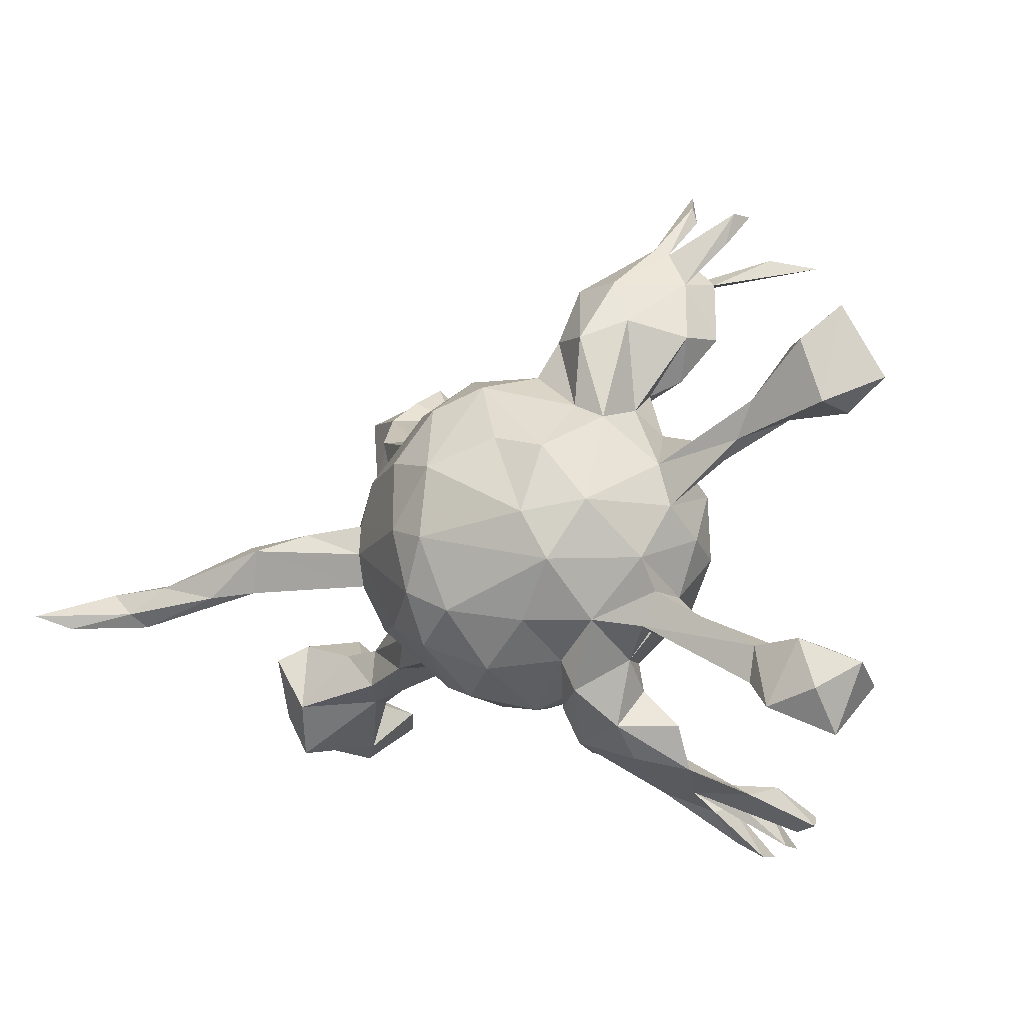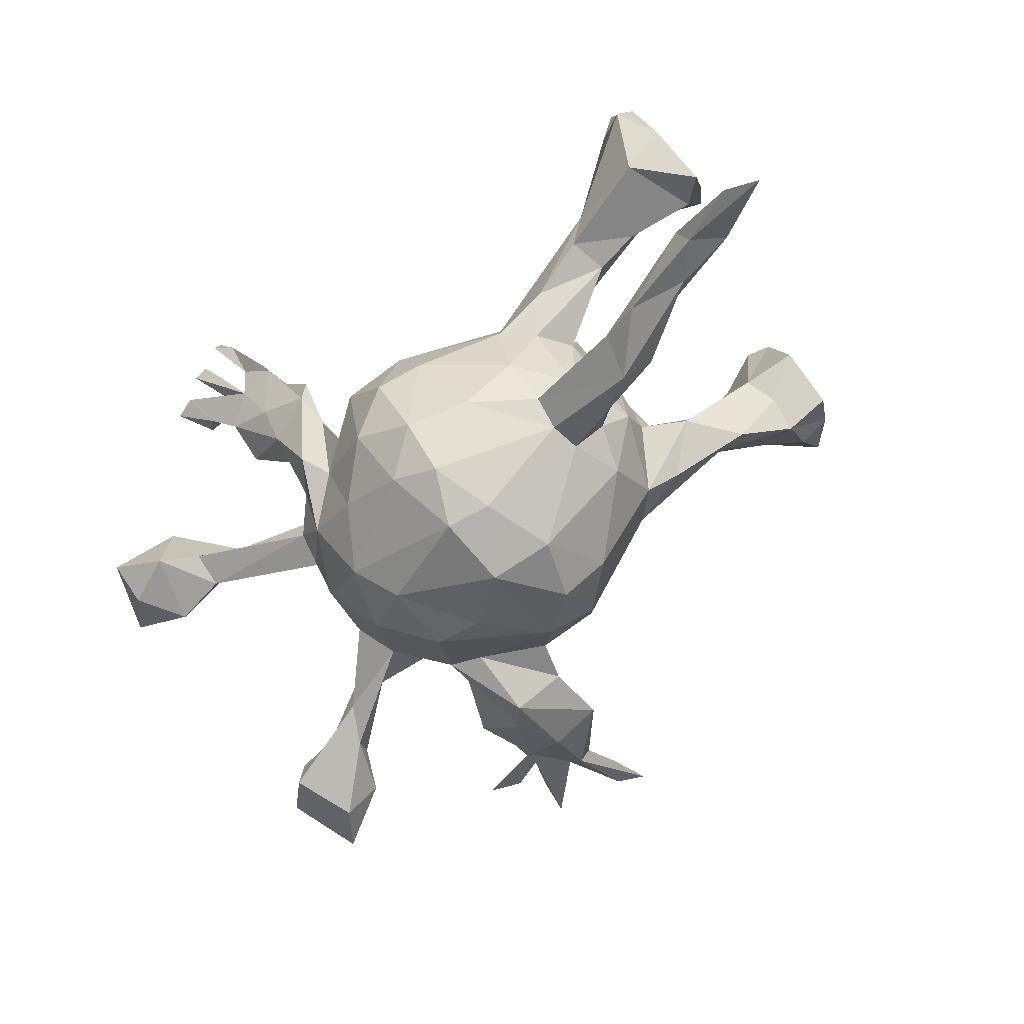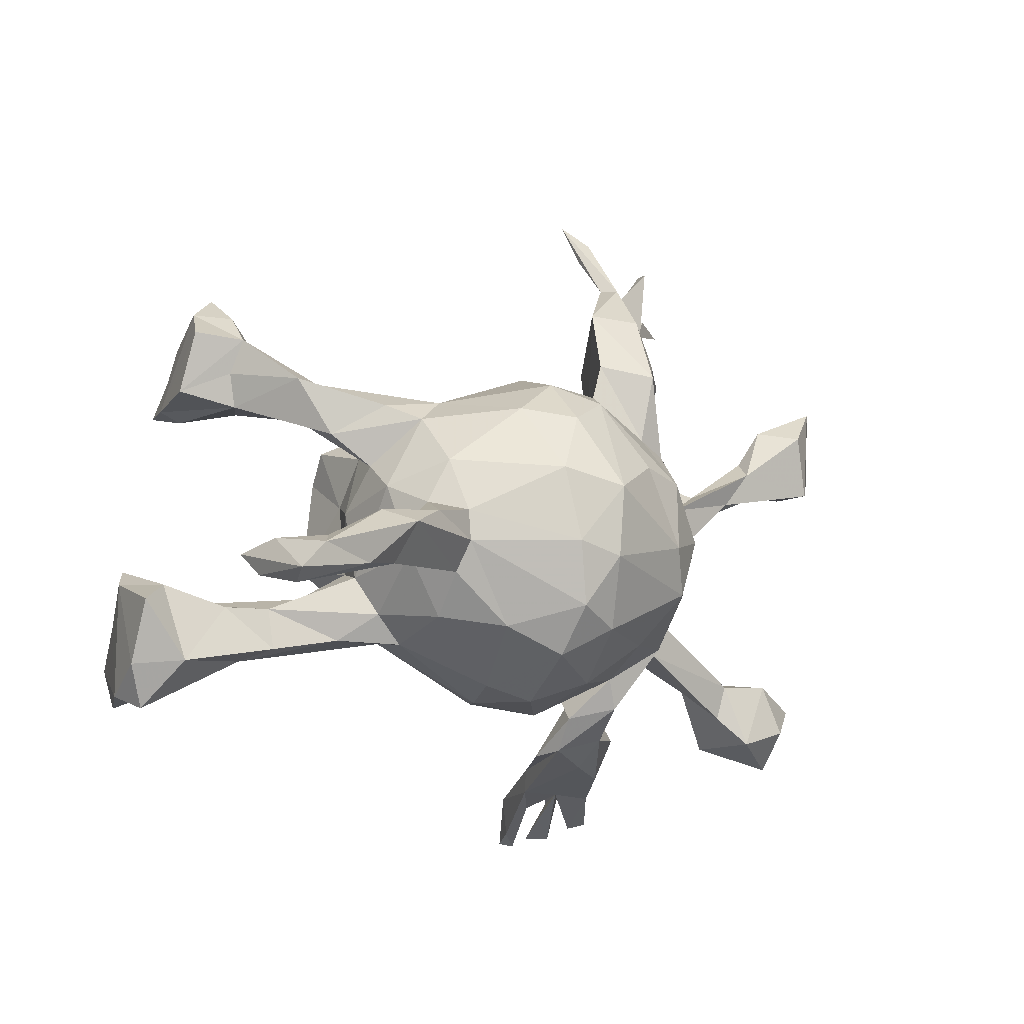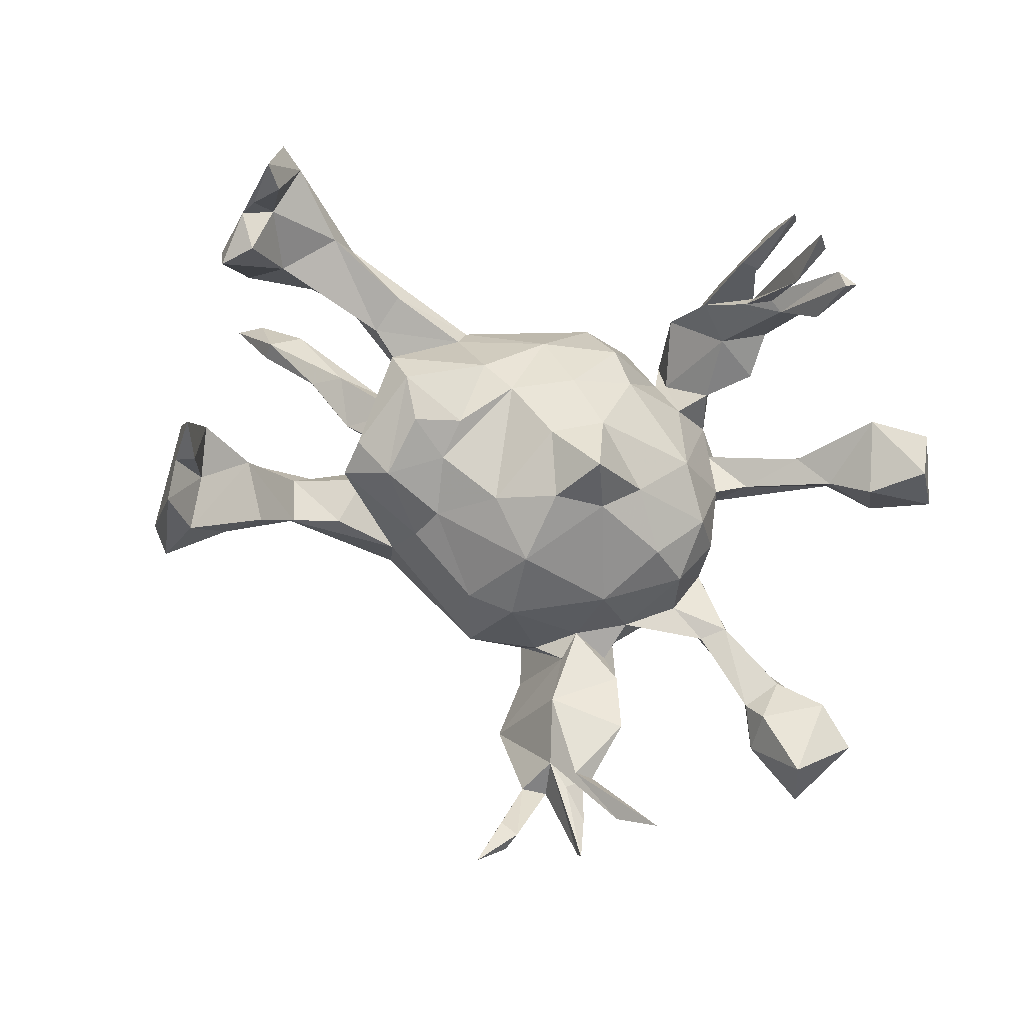
<metadata>
{"format":"obj","ext":"obj","renderer":"f3d","projection":"perspective","resolution":1024,"background":"white","views":[{"elev":-14.0,"azim":-137.3,"up":"+Y"},{"elev":-77.7,"azim":46.2,"up":"+Z"},{"elev":-7.3,"azim":150.2,"up":"+Y"},{"elev":78.8,"azim":-152.6,"up":"+Z"}]}
</metadata>
<code>
v -0.1979 -0.4598 0.2538
v -0.2262 -0.4818 0.2824
v -0.2213 -0.4779 0.3182
v -0.2696 -0.4691 0.3117
v -0.336 -0.4287 0.2719
v -0.2677 -0.4109 0.2429
v -0.3496 -0.4452 0.2485
v -0.2438 -0.4345 0.2232
v -0.2073 -0.4063 0.2305
v -0.3162 -0.4516 0.248
v -0.2839 -0.4696 0.2632
v -0.2019 -0.4166 0.1919
v -0.3175 -0.3883 0.1991
v -0.1815 -0.4023 0.2351
v -0.245 -0.3925 0.161
v -0.2168 -0.3943 0.1226
v -0.2968 -0.4013 0.1566
v -0.1536 -0.3548 0.1106
v -0.265 -0.3841 0.1563
v -0.2566 -0.3695 0.06229
v -0.1594 -0.3903 0.1239
v -0.211 -0.3751 0.1416
v -0.2019 -0.327 0.06759
v -0.1932 -0.3517 0.009006
v 0.5403 -0.2665 0.1627
v 0.5702 -0.2532 0.07529
v -0.1119 -0.335 0.00747
v 0.5497 -0.2715 0.02015
v -0.1259 -0.3265 -0.03905
v 0.5044 -0.251 0.1378
v -0.483 -0.3119 -0.04891
v -0.5576 -0.3529 0.01048
v -0.2654 -0.3083 0.02615
v -0.5602 -0.2924 -0.03824
v 0.523 -0.2057 0.2529
v -0.1509 -0.2463 -0.03293
v -0.2022 -0.3093 -0.04009
v -0.1835 -0.2626 -0.1149
v -0.2165 -0.2532 0.00584
v -0.575 -0.2765 0.08561
v 0.5325 -0.161 0.1785
v 0.05725 -0.2329 -0.1339
v 0.51 -0.1721 0.1366
v 0.3914 -0.1977 0.03362
v 0.4969 -0.1851 0.2251
v 0.02896 -0.2547 -0.04195
v -0.00241 -0.2537 0.02612
v -0.008513 -0.2562 -0.1535
v -0.06309 -0.2262 0.09555
v 0.4148 -0.1898 0.08068
v 0.573 -0.2082 -7.6e-05
v -0.439 -0.2699 -0.02757
v -0.2831 -0.1738 -0.0758
v -0.0654 -0.2731 -0.06629
v -0.1246 -0.2773 -0.07436
v 0.3546 -0.1803 -0.01264
v -0.6071 -0.2557 0.009156
v 0.503 -0.2027 -0.03318
v -0.4682 -0.3185 0.06704
v -0.19 -0.2043 0.02725
v 0.5471 -0.1435 0.1527
v -0.1074 -0.1879 0.1112
v 0.5659 -0.1152 -0.03467
v 0.04162 -0.1857 0.1005
v -0.1365 -0.2344 -0.0163
v 0.1699 -0.1651 0.01007
v -0.5137 -0.2173 0.06124
v 0.2879 -0.1595 0.04896
v -0.4532 -0.2113 0.01835
v -0.235 -0.2148 -0.04876
v -0.005056 -0.1912 -0.252
v -0.1678 -0.2175 -0.1265
v -0.5294 -0.2172 -0.03221
v -0.08248 -0.2288 -0.1966
v 0.2625 -0.1663 -0.04022
v -0.03156 -0.1413 0.1581
v 0.505 -0.09974 0.1586
v -0.3914 -0.2264 0.006116
v 0.1748 -0.1713 -0.07379
v -0.2619 -0.1737 -0.03443
v 0.0783 -0.1503 -0.2338
v -0.4523 -0.2183 -0.03189
v 0.16 -0.1354 -0.1722
v 0.2978 -0.1009 0.02587
v 0.4273 -0.1196 0.000735
v 0.4674 -0.1121 0.07333
v 0.5407 -0.06181 0.133
v 0.1043 -0.1063 0.1287
v -0.1026 -0.09868 0.1744
v 0.1705 -0.1415 0.03991
v -0.241 -0.1198 0.09327
v 0.5606 -0.08492 0.0928
v -0.2453 -0.1697 -0.147
v 0.3587 -0.1198 -0.00176
v 0.5264 -0.09069 -0.001484
v -0.339 -0.1557 -0.02145
v 0.04587 -0.08642 0.1603
v 0.2129 -0.1274 -0.07878
v 0.0906 -0.002326 0.1731
v -0.3044 -0.1238 -0.0716
v -0.1318 -0.02553 0.2396
v -0.1676 -0.1692 -0.211
v -0.3 -0.1234 -0.009921
v 0.4861 -0.1176 -0.384
v -0.07743 -0.152 -0.2777
v 0.5305 -0.08438 -0.3889
v 0.1485 0.03139 0.1966
v 0.226 -0.06059 0.01169
v -0.01718 -0.1201 -0.3011
v 0.2314 -0.04568 0.1571
v 0.4925 -0.09966 -0.4134
v -0.3134 -0.081 -0.1138
v -0.3036 -0.0547 0.064
v 0.3066 -0.0769 -0.3162
v 0.3751 -0.07306 -0.3149
v 0.2103 -0.04301 -0.1751
v 0.3634 -0.08309 -0.3551
v 0.2111 0.04943 0.06332
v 0.5759 -0.12 -0.4653
v -0.01217 0.07842 0.169
v 0.619 -0.09914 -0.5046
v 0.08885 0.0579 0.1603
v 0.5322 -0.06396 -0.4148
v 0.1577 -0.07294 -0.2223
v -0.1603 0.01535 0.1678
v -0.2343 -0.09076 -0.2321
v 0.4438 -0.06 -0.3857
v 0.2453 -0.05426 -0.254
v 0.4198 -0.0456 -0.3411
v 0.2387 -0.07103 -0.05021
v 0.1452 -0.0273 -0.2446
v 0.1915 -0.02165 0.1928
v 0.3236 -0.000868 -0.3101
v -0.093 0.03807 0.1952
v -0.1979 -0.03846 0.1448
v -0.2642 0.0281 0.1044
v 0.2145 0.09552 0.1569
v -0.064 -0.04687 -0.3216
v 0.28 -0.01727 -0.3377
v 0.239 0.03003 -0.01519
v -0.3317 -0.0399 -0.006111
v -0.3359 -1e-05 -0.07257
v -0.2815 -0.003557 -0.1996
v 0.2199 0.007762 -0.2855
v -0.001278 -0.0254 -0.3156
v 0.244 0.00417 -0.2646
v 0.1931 0.03138 -0.1987
v 0.1465 0.01804 -0.2402
v -0.2097 -0.02109 -0.2605
v 0.2035 0.1208 0.01142
v -0.445 0.08452 -0.05201
v -0.3122 0.03948 0.04766
v 0.2228 0.09831 -0.06744
v -0.4108 0.06259 -0.03691
v -0.3236 0.07009 -0.03561
v -0.2228 0.1266 0.07595
v 0.2165 0.1423 0.1228
v -0.07442 0.05895 -0.3177
v 0.2259 0.06055 -0.1309
v -0.09408 0.1381 0.1529
v 0.15 0.1196 0.1693
v -0.2612 0.1382 -0.1353
v 0.07999 0.1703 0.0858
v 0.4135 0.1922 0.2322
v -0.3838 0.09333 -0.04048
v -0.2259 0.08077 -0.2323
v -0.1566 0.09986 -0.2594
v 0.06095 0.1324 0.1209
v -0.2687 0.1337 -0.003214
v 0.2952 0.1759 0.03425
v 0.16 0.0963 -0.2049
v -0.3227 0.06383 -0.082
v 0.4126 0.2155 0.355
v 0.4482 0.2066 0.2286
v -0.5212 0.1042 -0.02616
v 0.2776 0.147 -0.0446
v 0.385 0.197 0.07803
v -0.4814 0.1351 -0.0613
v 0.3463 0.2009 0.1648
v 0.3891 0.2511 0.303
v 0.04092 0.1821 -0.2114
v 0.1624 0.1688 -0.1207
v -0.5966 0.1076 0.01202
v 0.2044 0.1983 0.02462
v 0.4663 0.2185 0.1005
v -0.6025 0.109 -0.05941
v -0.1072 0.2093 0.0772
v 0.4196 0.2618 0.2738
v -0.02829 0.1665 -0.2596
v 0.01551 0.08403 -0.2974
v 0.2769 0.2315 0.009359
v 0.2066 0.1912 -0.08641
v -0.0363 0.215 0.06888
v 0.1171 0.2014 -0.09016
v 0.2597 0.236 0.06998
v 0.3953 0.2483 0.07225
v -0.1576 0.226 -0.04267
v 0.3865 0.2604 0.2161
v -0.2622 0.1931 -0.02544
v -0.4933 0.1589 -0.02162
v 0.1138 0.1926 -0.005628
v -0.0947 0.1987 -0.22
v 0.3237 0.2324 -0.0222
v -0.5223 0.1667 0.01423
v 0.4515 0.3088 0.07773
v -0.2059 0.1811 -0.004826
v -0.6612 0.1485 0.01277
v -0.2163 0.1615 -0.1476
v -0.5295 0.2143 -0.02782
v -0.2943 0.2175 0.01081
v 0.29 0.2676 0.1482
v 0.3974 0.3203 0.2903
v -0.03206 0.2296 -0.1762
v 0.3613 0.3357 0.2262
v -0.204 0.227 -0.006454
v -0.1325 0.2245 -0.1373
v -0.2622 0.1624 -0.06145
v -0.5788 0.2028 -0.07489
v -0.6031 0.2205 0.05208
v -0.05935 0.2615 -0.0382
v 0.3288 0.3091 0.1503
v 0.4291 0.3495 0.1425
v -0.6262 0.2522 -0.03792
v -0.2337 0.2637 -0.1547
v 0.3858 0.3822 0.1761
v -0.3349 0.2851 0.04937
v 0.3816 0.2994 0.05529
v 0.3781 0.3423 0.1092
v -0.3307 0.2743 -0.01849
v -0.1589 0.2805 -0.1179
v -0.2736 0.2973 -0.09017
v -0.2218 0.296 0.04427
v -0.1681 0.3706 -0.07877
v -0.305 0.382 0.07125
v -0.2638 0.3842 0.04422
v -0.3915 0.4185 0.1155
v -0.2467 0.3652 -0.08768
v -0.3309 0.3764 0.05211
v -0.4475 0.4036 0.1628
v -0.3127 0.3688 0.002924
v -0.2782 0.4267 0.006658
v -0.2435 0.4372 0.01597
v -0.2612 0.4354 -0.006896
v -0.3632 0.4894 0.06485
v -0.3018 0.406 0.05223
v -0.3487 0.4396 0.05965
v -0.3693 0.4909 0.09585
v -0.2641 0.5322 0.08733
v -0.24 0.5002 0.07934
v -0.2351 0.5684 0.1256
v -0.2695 0.5059 0.09099
v -0.04195 -0.04695 0.193
f 219 204 209
f 207 219 223
f 219 209 223
f 228 222 227
f 120 122 168
f 120 168 160
f 161 157 163
f 168 161 163
f 160 168 193
f 156 160 187
f 222 174 205
f 211 179 214
f 195 179 211
f 195 211 221
f 160 193 187
f 183 204 219
f 207 183 219
f 228 221 225
f 210 232 226
f 229 210 226
f 225 222 228
f 226 232 234
f 234 232 235
f 226 234 238
f 240 226 238
f 240 238 245
f 245 238 235
f 245 235 247
f 240 245 246
f 235 244 247
f 240 244 241
f 244 235 241
f 241 235 242
f 240 246 244
f 249 242 250
f 241 242 251
f 242 249 251
f 241 251 248
f 243 241 248
f 234 235 236
f 238 236 235
f 250 243 248
f 92 51 63
f 82 31 73
f 52 82 53
f 70 80 53
f 60 36 65
f 47 46 66
f 66 46 79
f 75 98 94
f 66 79 75
f 56 75 94
f 44 66 75
f 56 44 75
f 86 85 94
f 56 94 85
f 85 58 56
f 95 85 86
f 95 58 85
f 31 34 73
f 52 31 82
f 37 39 70
f 36 27 55
f 29 55 27
f 54 49 65
f 47 49 54
f 47 54 46
f 28 30 44
f 26 28 51
f 29 24 37
f 26 30 28
f 58 44 56
f 58 28 44
f 117 114 139
f 124 114 128
f 128 114 115
f 129 127 133
f 133 115 129
f 127 117 139
f 123 127 129
f 115 106 129
f 111 117 127
f 104 114 117
f 106 123 129
f 104 106 115
f 104 117 111
f 114 104 115
f 111 127 123
f 119 104 111
f 106 104 119
f 121 111 123
f 123 106 121
f 121 119 111
f 177 164 179
f 174 164 177
f 174 177 185
f 136 156 152
f 136 125 156
f 173 174 188
f 173 164 174
f 164 173 180
f 198 164 180
f 198 188 212
f 214 212 225
f 239 236 238
f 244 246 247
f 173 188 180
f 214 198 212
f 125 160 156
f 120 97 122
f 215 206 197
f 122 161 168
f 122 107 161
f 161 137 157
f 161 132 137
f 132 110 137
f 136 135 125
f 252 97 120
f 16 12 18
f 16 18 22
f 99 107 122
f 107 132 161
f 91 89 135
f 76 252 89
f 215 197 216
f 252 76 97
f 97 88 99
f 99 132 107
f 113 135 136
f 18 29 27
f 30 26 25
f 21 16 24
f 233 224 237
f 233 230 224
f 162 231 224
f 231 217 229
f 217 231 162
f 213 216 220
f 220 194 213
f 208 224 230
f 208 162 224
f 202 208 216
f 192 182 194
f 194 191 192
f 176 192 203
f 172 217 162
f 176 182 192
f 153 182 176
f 170 150 153
f 162 143 172
f 172 142 151
f 143 142 172
f 112 142 143
f 140 159 153
f 112 141 142
f 140 130 159
f 108 130 140
f 100 103 112
f 93 100 112
f 53 100 93
f 70 53 93
f 108 84 130
f 90 84 108
f 94 98 130
f 84 94 130
f 92 63 95
f 53 82 100
f 166 162 208
f 153 159 182
f 213 202 216
f 213 194 181
f 202 166 208
f 167 166 202
f 182 181 194
f 171 181 182
f 143 162 166
f 159 171 182
f 89 252 101
f 97 99 122
f 134 120 160
f 9 3 14
f 2 3 9
f 4 8 6
f 4 11 8
f 10 5 7
f 7 5 13
f 35 41 45
f 101 252 134
f 89 101 135
f 135 101 125
f 134 252 120
f 101 134 125
f 134 160 125
f 179 164 198
f 126 112 143
f 93 112 126
f 130 116 159
f 130 98 116
f 102 72 93
f 72 38 93
f 38 70 93
f 54 65 72
f 74 54 72
f 55 38 72
f 79 46 42
f 75 79 98
f 63 58 95
f 51 58 63
f 37 70 38
f 55 29 38
f 29 37 38
f 74 48 54
f 46 54 48
f 46 48 42
f 51 28 58
f 213 189 202
f 202 158 167
f 158 202 189
f 181 189 213
f 181 190 189
f 181 171 190
f 126 143 149
f 149 166 167
f 149 143 166
f 147 171 159
f 16 17 20
f 17 13 19
f 231 229 240
f 237 231 240
f 224 231 237
f 215 230 233
f 209 178 218
f 178 186 218
f 178 151 186
f 217 199 229
f 217 169 199
f 169 206 199
f 201 194 220
f 201 191 194
f 191 201 184
f 203 192 191
f 177 203 196
f 177 176 203
f 151 175 186
f 178 200 165
f 201 150 184
f 18 21 29
f 216 197 220
f 147 148 171
f 159 116 147
f 116 146 147
f 102 93 126
f 116 83 124
f 83 81 124
f 98 83 116
f 79 83 98
f 74 72 102
f 48 74 71
f 82 96 100
f 65 49 62
f 68 84 90
f 66 90 64
f 64 47 66
f 65 62 60
f 60 62 91
f 70 39 60
f 70 60 91
f 78 80 96
f 80 70 103
f 96 80 103
f 78 53 80
f 69 78 96
f 69 96 82
f 59 78 69
f 82 73 69
f 73 57 67
f 34 57 73
f 86 87 95
f 87 92 95
f 70 91 103
f 103 91 113
f 100 96 103
f 103 113 141
f 112 103 141
f 118 108 140
f 118 140 150
f 150 140 153
f 118 150 157
f 142 141 152
f 142 152 155
f 152 169 155
f 151 142 154
f 154 142 155
f 170 176 177
f 170 153 176
f 184 170 195
f 150 170 184
f 157 150 201
f 163 157 201
f 155 169 165
f 169 172 165
f 217 172 169
f 154 155 165
f 172 151 178
f 165 172 178
f 151 154 175
f 42 71 81
f 42 48 71
f 42 81 83
f 42 83 79
f 190 158 189
f 149 167 158
f 148 190 171
f 138 149 158
f 145 138 158
f 145 158 190
f 148 145 190
f 131 145 148
f 147 144 148
f 131 148 144
f 139 131 144
f 146 144 147
f 146 133 144
f 138 126 149
f 138 105 126
f 109 105 138
f 131 109 145
f 81 109 131
f 81 131 124
f 139 124 131
f 146 128 133
f 128 115 133
f 116 128 146
f 116 124 128
f 105 102 126
f 105 74 102
f 109 71 105
f 81 71 109
f 71 74 105
f 133 139 144
f 127 139 133
f 109 138 145
f 114 124 139
f 88 132 99
f 89 62 76
f 76 64 97
f 61 92 87
f 77 61 87
f 43 61 77
f 30 35 45
f 5 19 13
f 10 16 19
f 16 10 17
f 7 13 17
f 10 19 5
f 10 7 17
f 6 22 15
f 6 16 22
f 8 16 6
f 12 9 18
f 11 6 15
f 16 11 15
f 21 1 12
f 8 11 16
f 9 14 18
f 14 21 18
f 14 1 21
f 12 2 9
f 1 2 12
f 250 242 243
f 243 237 241
f 237 240 241
f 233 243 242
f 233 237 243
f 229 226 240
f 235 233 242
f 88 110 132
f 21 12 16
f 66 68 90
f 50 84 68
f 44 50 68
f 84 86 94
f 84 50 86
f 86 43 77
f 26 51 92
f 61 26 92
f 57 32 40
f 34 32 57
f 154 165 200
f 196 203 227
f 191 184 195
f 200 178 209
f 199 210 229
f 185 177 196
f 179 170 177
f 170 179 195
f 168 163 193
f 169 156 206
f 175 154 200
f 175 183 186
f 183 175 204
f 183 207 186
f 174 185 205
f 185 196 227
f 185 227 205
f 203 191 227
f 191 221 227
f 195 221 191
f 193 163 201
f 220 193 201
f 193 220 187
f 197 187 220
f 206 156 187
f 206 187 197
f 199 206 210
f 206 215 232
f 204 200 209
f 204 175 200
f 186 207 223
f 186 223 218
f 227 221 228
f 232 215 233
f 209 218 223
f 222 205 227
f 232 233 235
f 78 52 53
f 59 52 78
f 59 31 52
f 36 60 39
f 37 33 39
f 23 36 39
f 23 27 36
f 50 43 86
f 30 50 44
f 30 43 50
f 35 26 61
f 59 32 31
f 20 33 37
f 24 20 37
f 33 23 39
f 33 20 23
f 18 27 23
f 16 20 24
f 29 21 24
f 66 44 68
f 31 32 34
f 169 152 156
f 141 113 152
f 113 136 152
f 137 118 157
f 113 91 135
f 110 118 137
f 90 110 88
f 110 108 118
f 110 90 108
f 67 69 73
f 57 40 67
f 67 59 69
f 91 62 89
f 62 49 76
f 49 64 76
f 64 88 97
f 88 64 90
f 40 59 67
f 49 47 64
f 41 61 43
f 35 61 41
f 43 30 45
f 32 59 40
f 20 19 23
f 22 18 23
f 25 35 30
f 17 19 20
f 86 77 87
f 25 26 35
f 6 11 4
f 1 14 3
f 1 3 2
f 180 188 198
f 188 174 222
f 212 188 222
f 214 179 198
f 221 214 225
f 212 222 225
f 211 214 221
f 238 234 239
f 234 236 239
f 249 250 251
f 246 245 247
f 251 250 248
f 210 206 232
f 43 45 41
f 23 19 22
f 19 15 22
f 216 208 230
f 216 230 215
f 16 15 19
f 55 72 65
f 36 55 65
f 106 119 121

</code>
